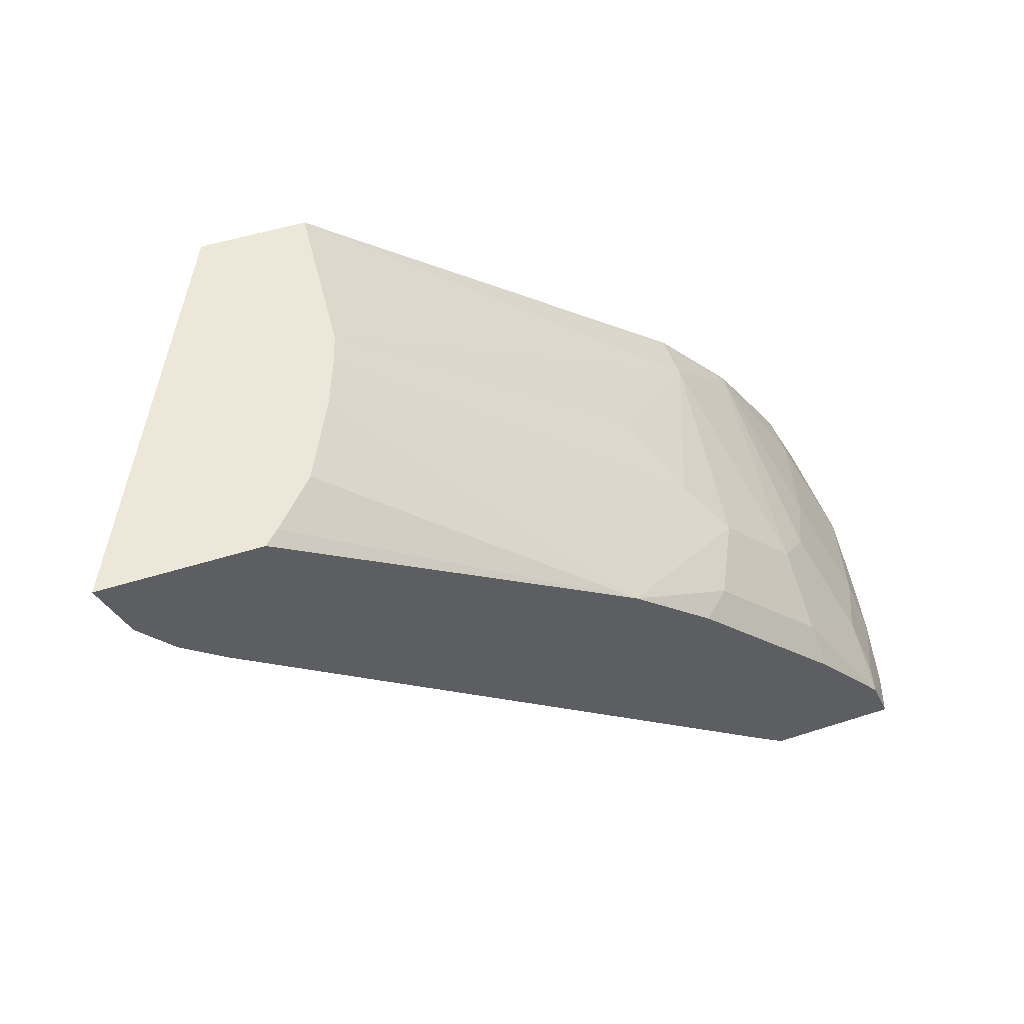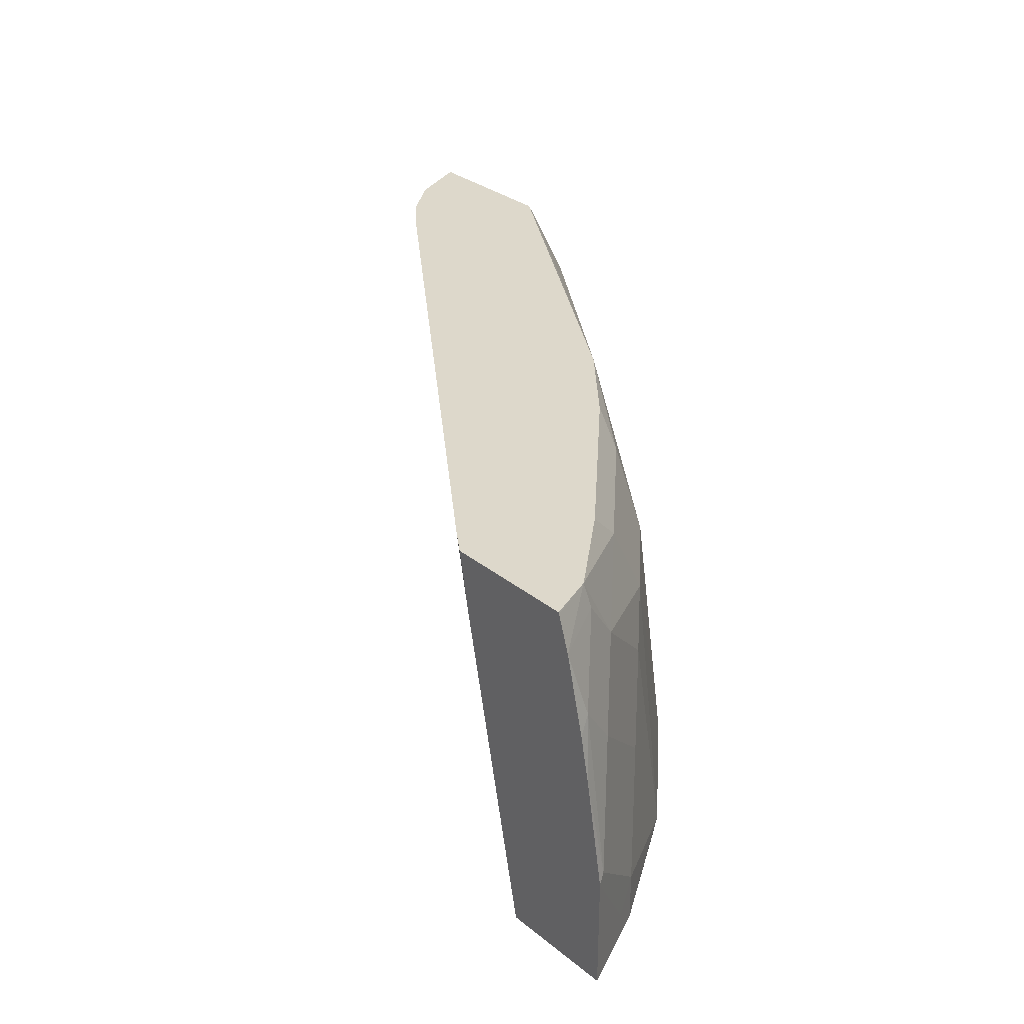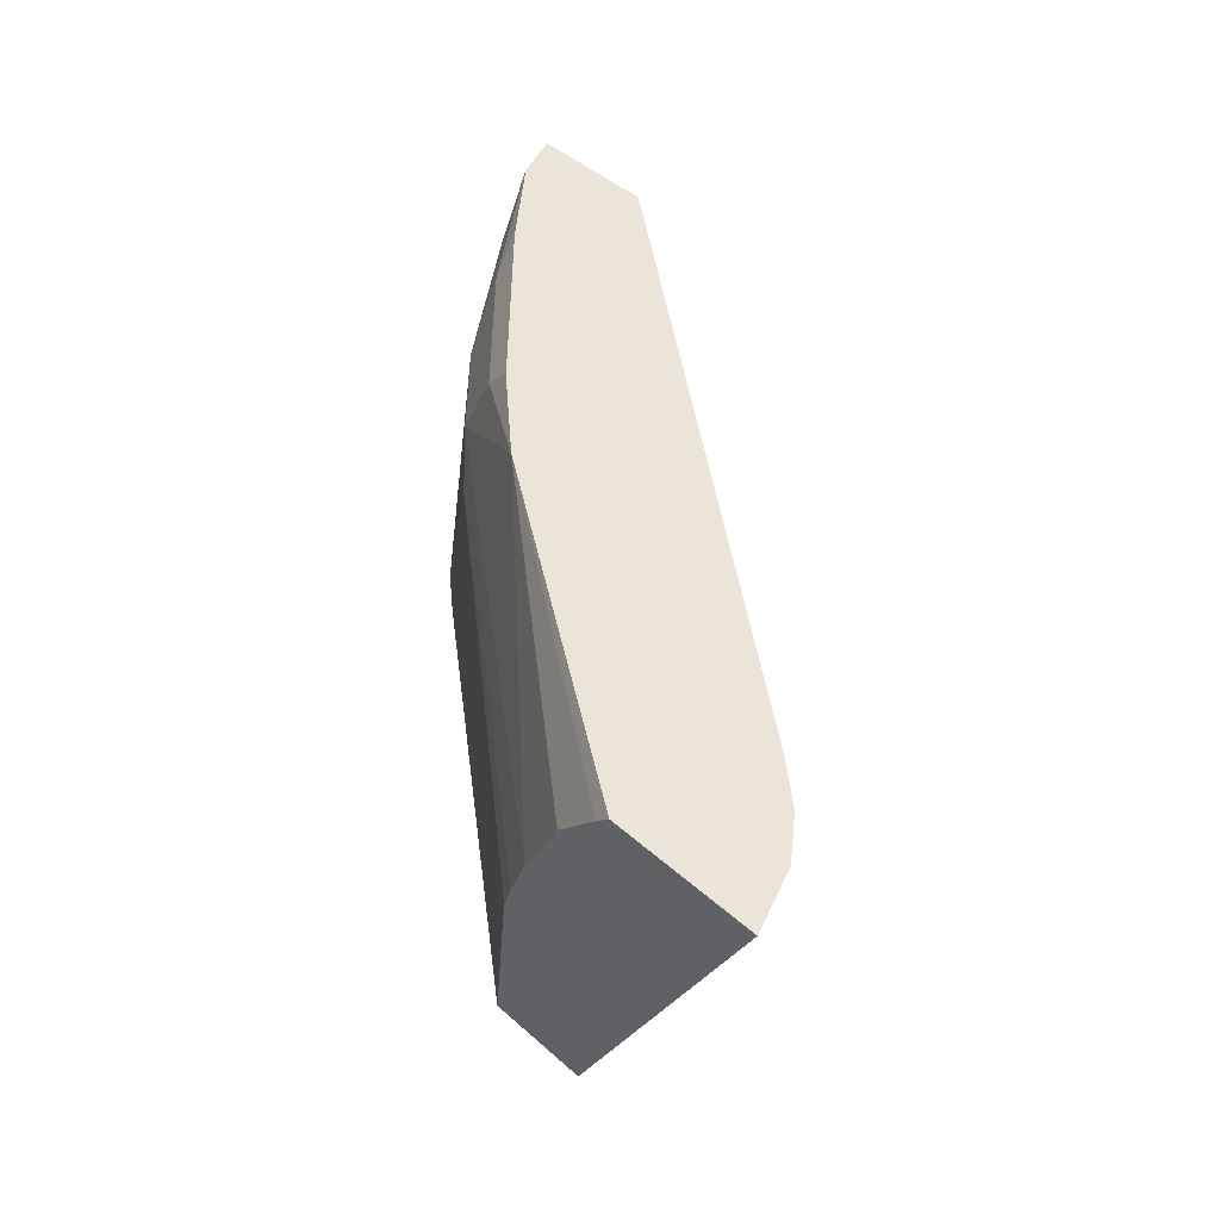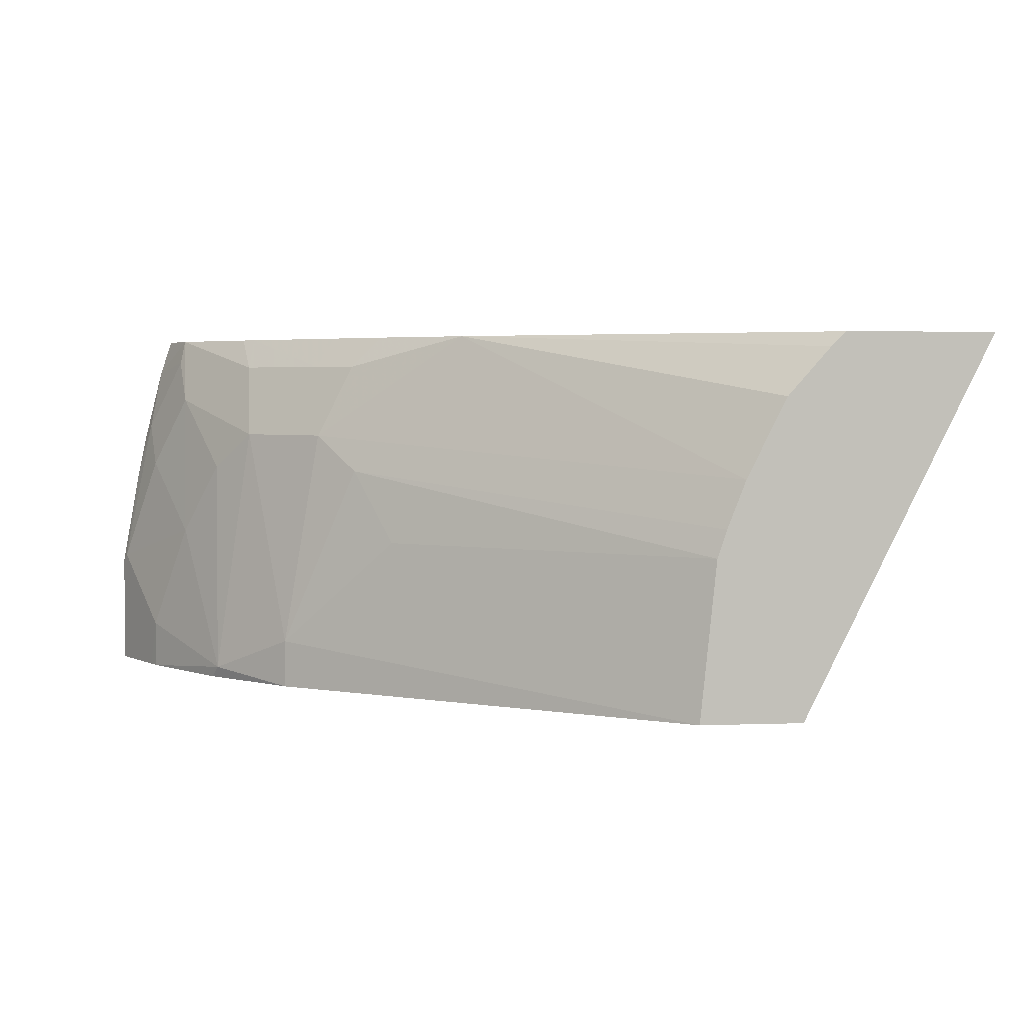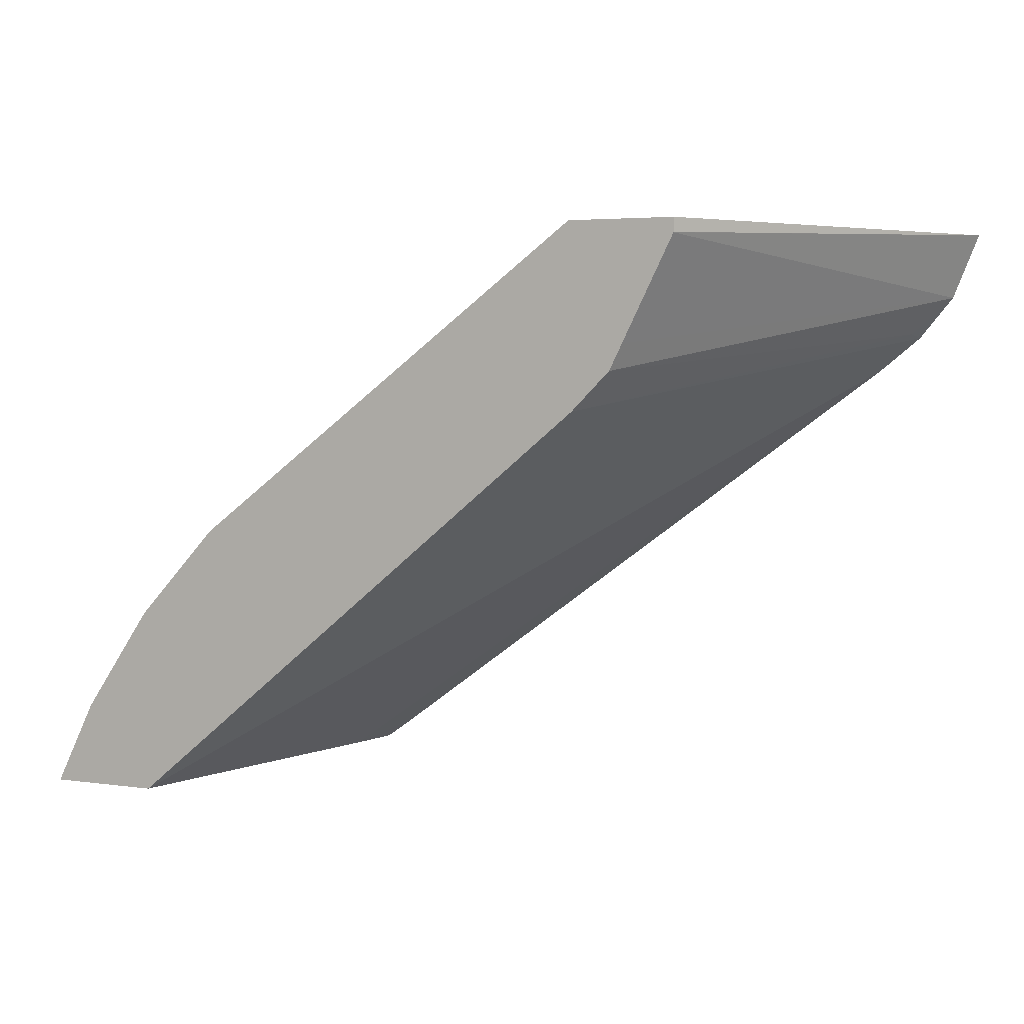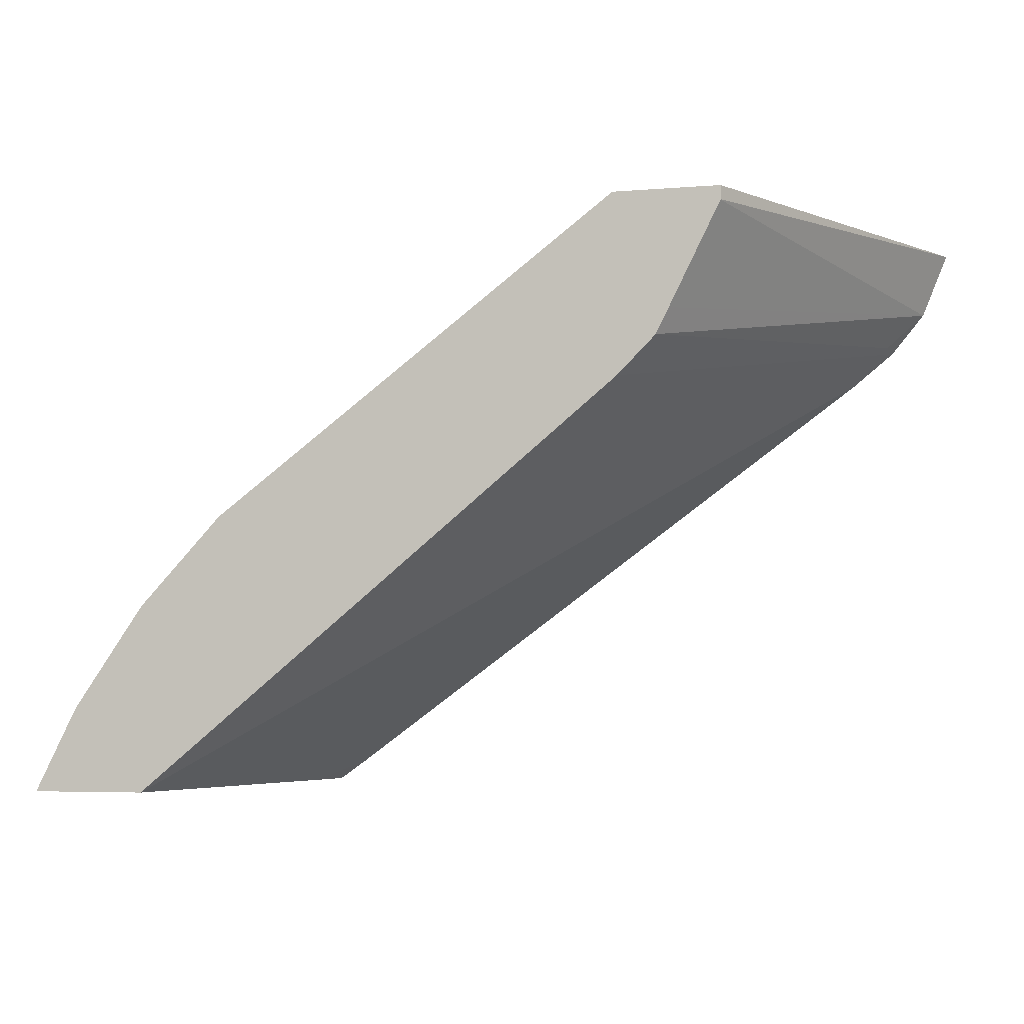
<metadata>
{"format":"obj","ext":"obj","renderer":"f3d","projection":"perspective","resolution":1024,"background":"white","views":[{"elev":50.1,"azim":-19.5,"up":"+Y"},{"elev":31.4,"azim":48.4,"up":"+Z"},{"elev":45.3,"azim":-134.5,"up":"+Z"},{"elev":3.6,"azim":172.9,"up":"+Z"},{"elev":4.0,"azim":-154.6,"up":"+Y"},{"elev":-5.0,"azim":-165.4,"up":"+Y"}]}
</metadata>
<code>
v 0.3048 0.7417 0.0001278
v 0.2514 0.7417 0.0001278
v 0.2963 0.7417 0.08356
v 0.5092 0.5865 0.0258
v 0.5092 0.5865 0.0001278
v 0.2514 0.7347 0.0001278
v 0.1542 0.7417 0.1967
v 0.2914 0.7417 0.09807
v 0.4705 0.6058 0.1224
v 0.4512 0.6252 0.08379
v 0.4898 0.5865 0.1418
v 0.5285 0.5479 0.1418
v 0.5478 0.5479 0.006458
v 0.551 0.5415 0.0001278
v 0.2515 0.7345 0.0001278
v 0.1675 0.7089 0.1967
v 0.2315 0.7417 0.1967
v 0.2818 0.7417 0.1229
v 0.4125 0.6252 0.1967
v 0.4705 0.5865 0.1805
v 0.4898 0.5672 0.1805
v 0.5285 0.5285 0.1805
v 0.5672 0.4899 0.1611
v 0.5478 0.5285 0.1224
v 0.5672 0.5092 0.08379
v 0.5865 0.4899 0.0258
v 0.5865 0.4899 0.0001278
v 0.2771 0.6832 0.0001278
v 0.1869 0.6896 0.1869
v 0.185 0.6877 0.1967
v 0.2836 0.6703 0.0001278
v 0.2334 0.7417 0.1947
v 0.2804 0.7417 0.1257
v 0.4544 0.5898 0.1967
v 0.2776 0.7417 0.1312
v 0.2611 0.7417 0.1644
v 0.239 0.7417 0.1892
v 0.4607 0.5834 0.1967
v 0.4801 0.5641 0.1967
v 0.5254 0.5188 0.1967
v 0.5317 0.5124 0.1967
v 0.5678 0.4712 0.1967
v 0.5704 0.4737 0.1837
v 0.5897 0.4544 0.145
v 0.5865 0.4705 0.1224
v 0.6058 0.4512 0.06447
v 0.593 0.477 0.0129
v 0.5897 0.4835 0.0001278
v 0.303 0.651 0.0001278
v 0.2062 0.6702 0.1967
v 0.5498 0.4472 0.0001278
v 0.5773 0.4472 0.1967
v 0.5776 0.4472 0.1958
v 0.5836 0.4472 0.1776
v 0.5933 0.4472 0.1378
v 0.5982 0.4472 0.1148
v 0.6078 0.4472 0.06049
v 0.593 0.477 0.0001278
v 0.4962 0.4576 0.1967
v 0.516 0.4472 0.1679
v 0.6078 0.4472 0.0001278
v 0.5109 0.4472 0.1967
f 21 40 22
f 22 40 41
f 22 41 42
f 22 42 23
f 23 44 45
f 23 43 44
f 23 45 25
f 23 25 24
f 21 39 40
f 25 46 26
f 25 45 46
f 23 42 43
f 20 34 38
f 17 19 32
f 20 38 39
f 19 36 37
f 19 35 36
f 19 33 35
f 19 34 20
f 18 33 19
f 16 31 29
f 16 28 31
f 16 29 30
f 15 28 16
f 26 46 47
f 13 27 14
f 20 39 21
f 26 47 48
f 50 60 59
f 29 31 49
f 13 26 27
f 59 60 62
f 51 62 60
f 51 52 62
f 51 53 52
f 51 54 53
f 51 55 54
f 51 56 55
f 51 57 56
f 51 61 57
f 50 51 60
f 47 58 48
f 47 61 58
f 47 57 61
f 46 57 47
f 46 56 57
f 44 46 45
f 44 56 46
f 44 55 56
f 44 54 55
f 43 54 44
f 42 54 43
f 42 53 54
f 42 52 53
f 30 51 50
f 30 49 51
f 29 49 30
f 26 48 27
f 13 25 26
f 19 37 32
f 12 24 13
f 3 9 10
f 3 8 9
f 2 6 7
f 1 6 2
f 1 15 6
f 1 28 15
f 1 31 28
f 1 49 31
f 1 51 49
f 1 61 51
f 1 58 61
f 1 48 58
f 1 27 48
f 1 14 27
f 1 5 14
f 1 4 5
f 1 3 4
f 1 8 3
f 1 18 8
f 1 33 18
f 1 35 33
f 1 36 35
f 1 37 36
f 1 32 37
f 1 7 17
f 1 2 7
f 13 24 25
f 3 10 4
f 4 10 9
f 1 17 32
f 4 11 12
f 4 9 11
f 11 22 12
f 11 21 22
f 11 20 21
f 11 19 20
f 11 18 19
f 8 11 9
f 8 18 11
f 7 15 16
f 7 19 17
f 7 34 19
f 7 38 34
f 7 39 38
f 12 22 23
f 7 41 40
f 4 12 13
f 7 40 39
f 4 13 5
f 5 13 14
f 6 15 7
f 7 16 30
f 12 23 24
f 7 50 59
f 7 52 42
f 7 30 50
f 7 42 41
f 7 59 62
f 7 62 52

</code>
